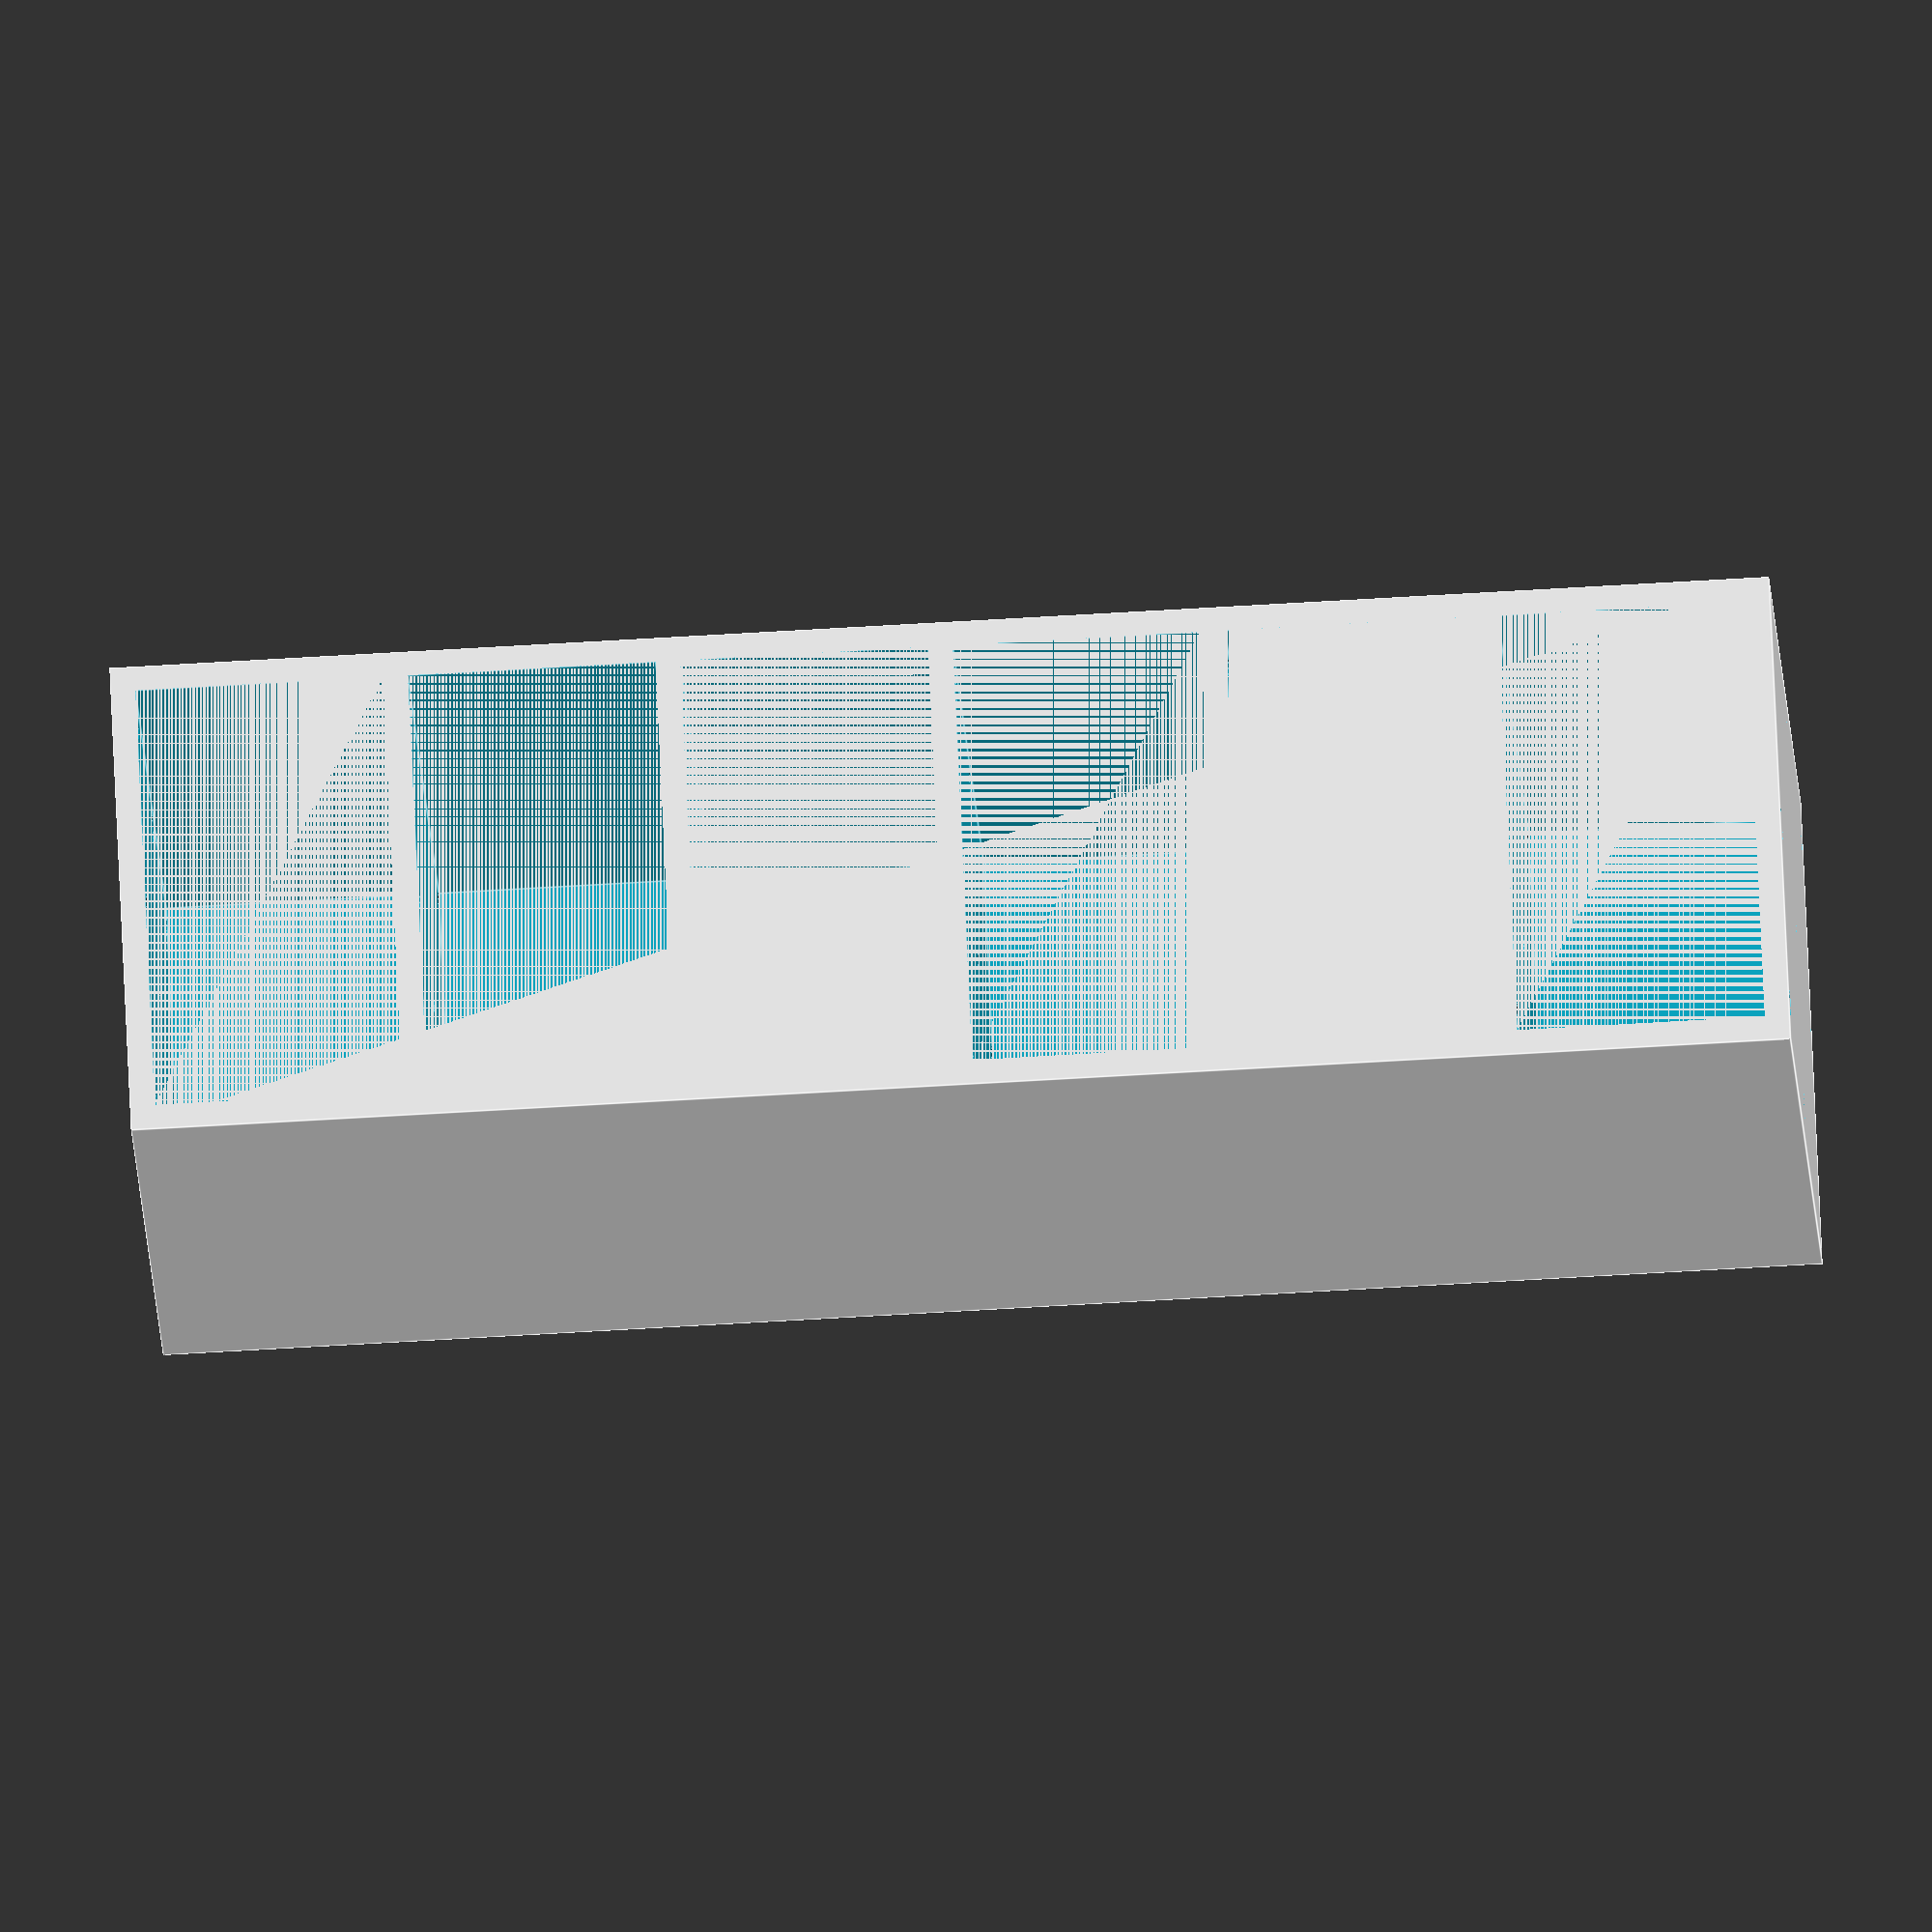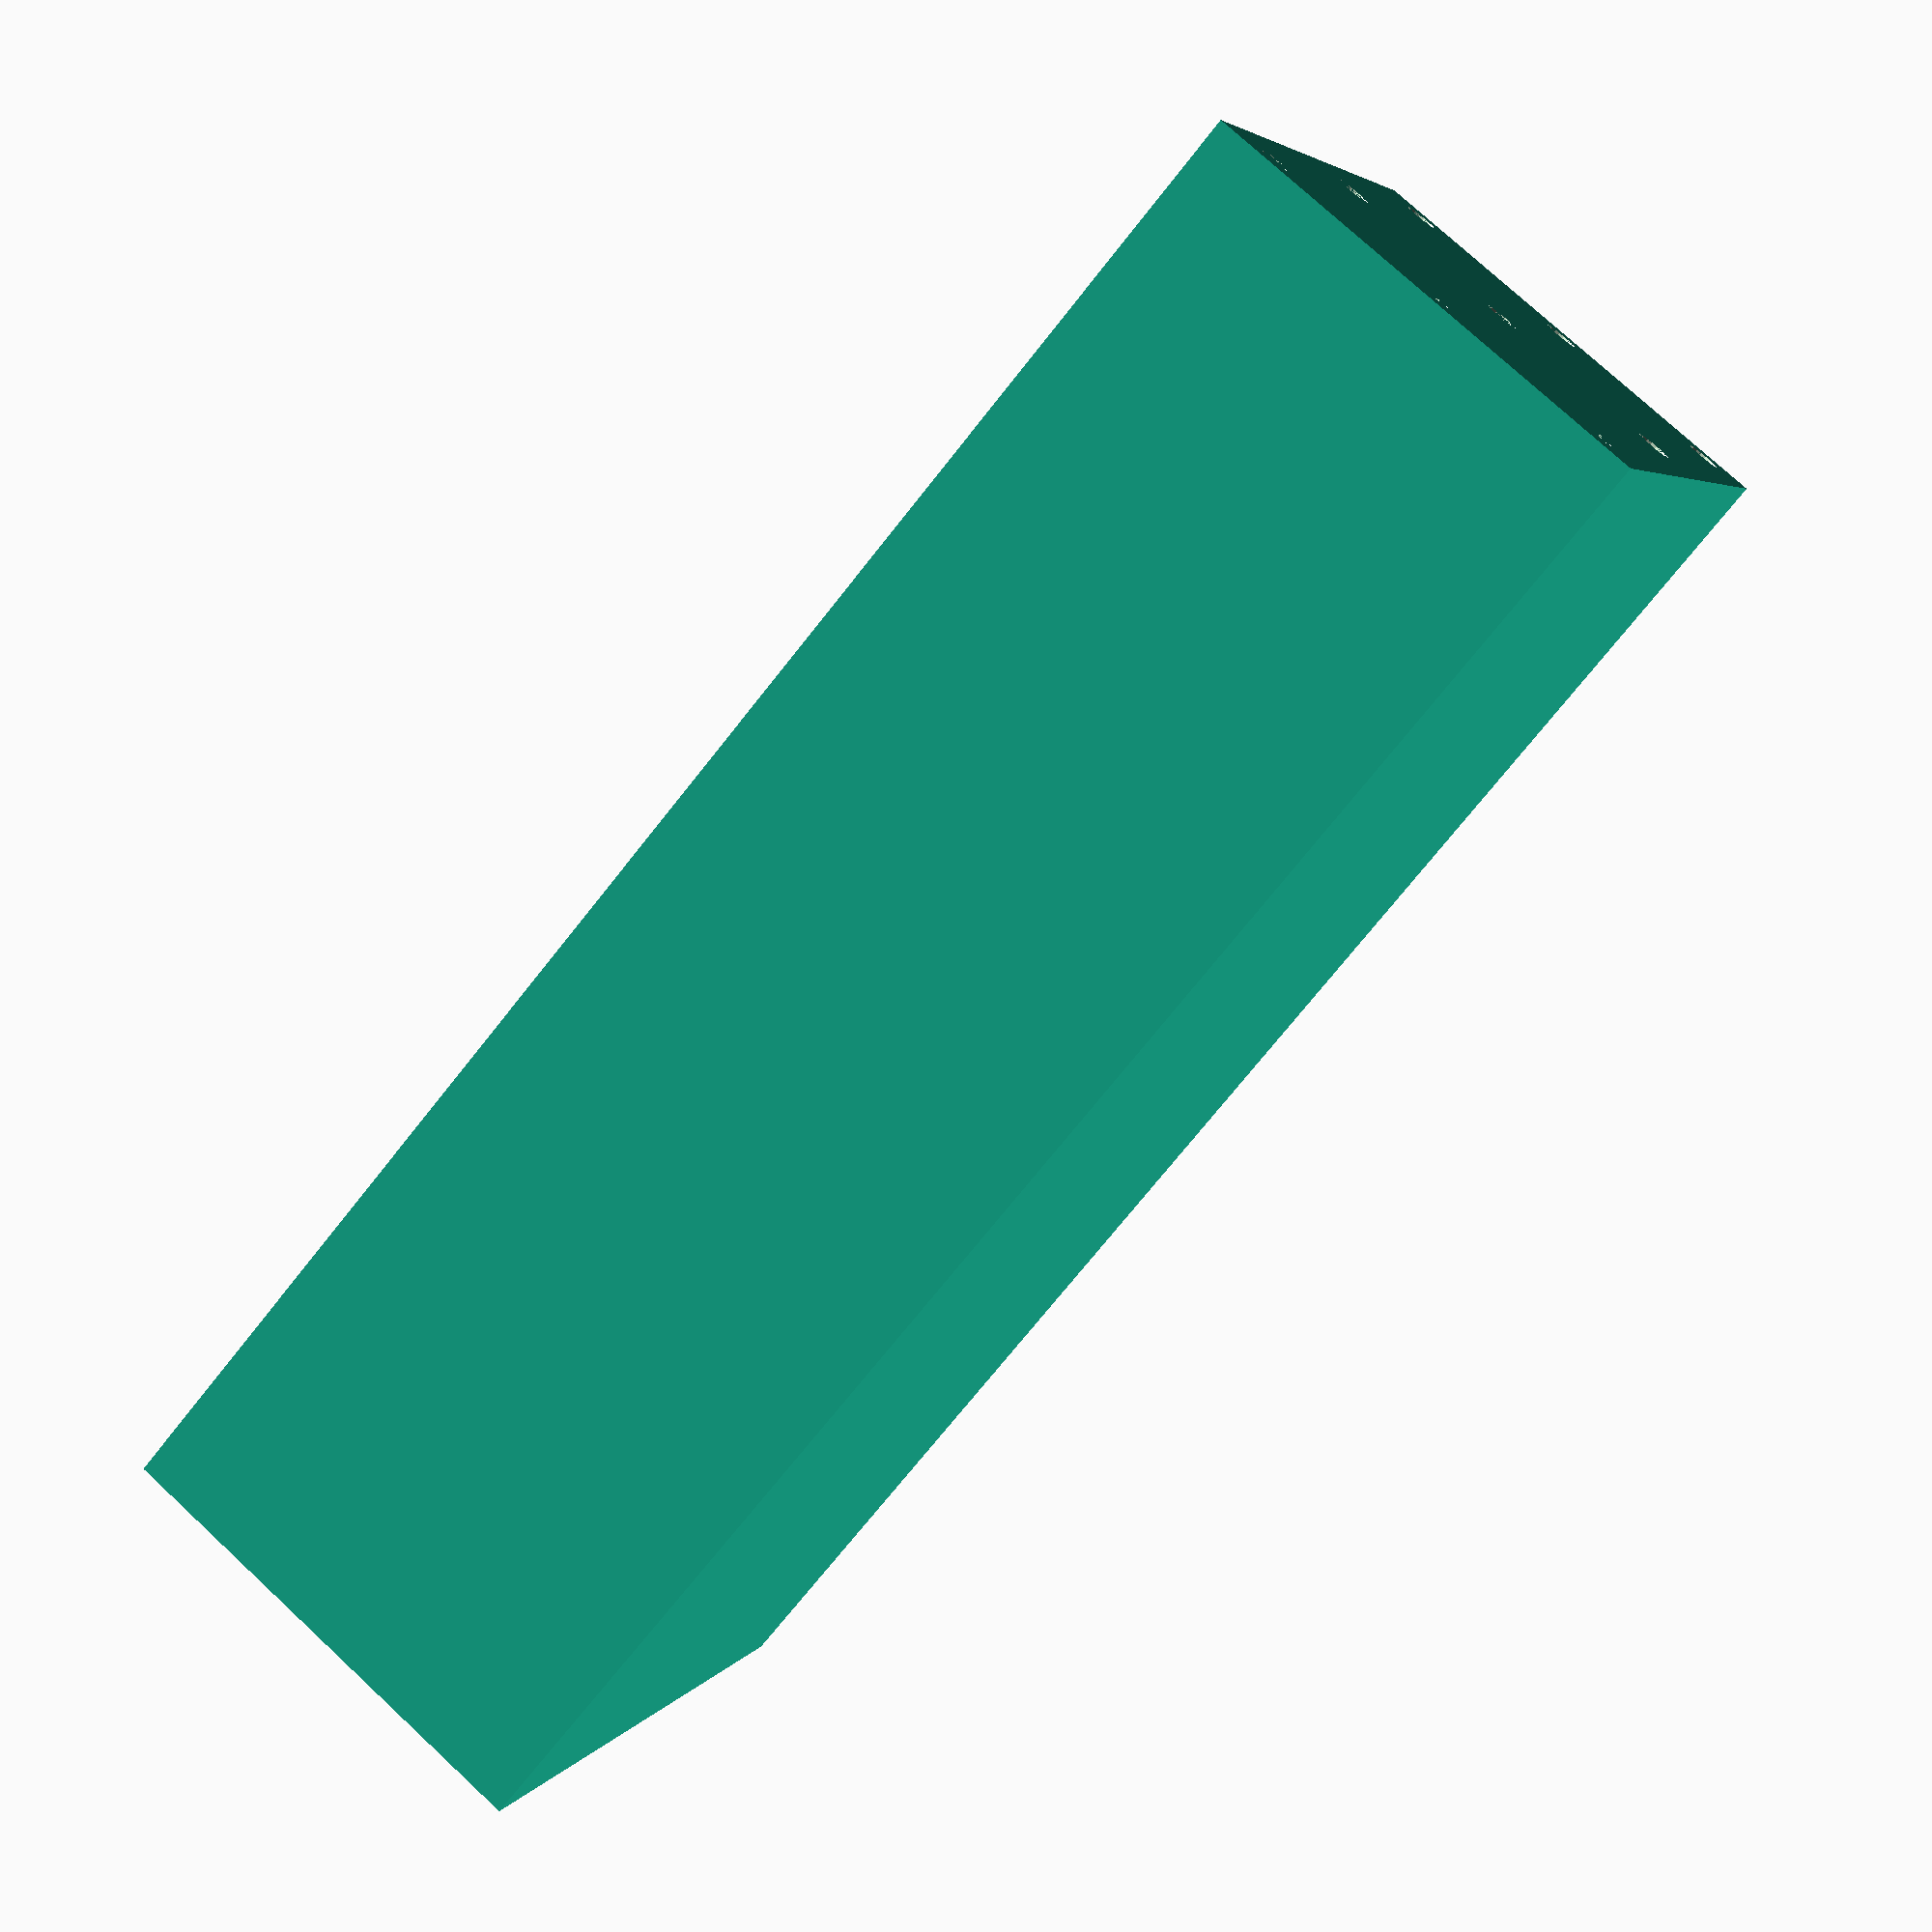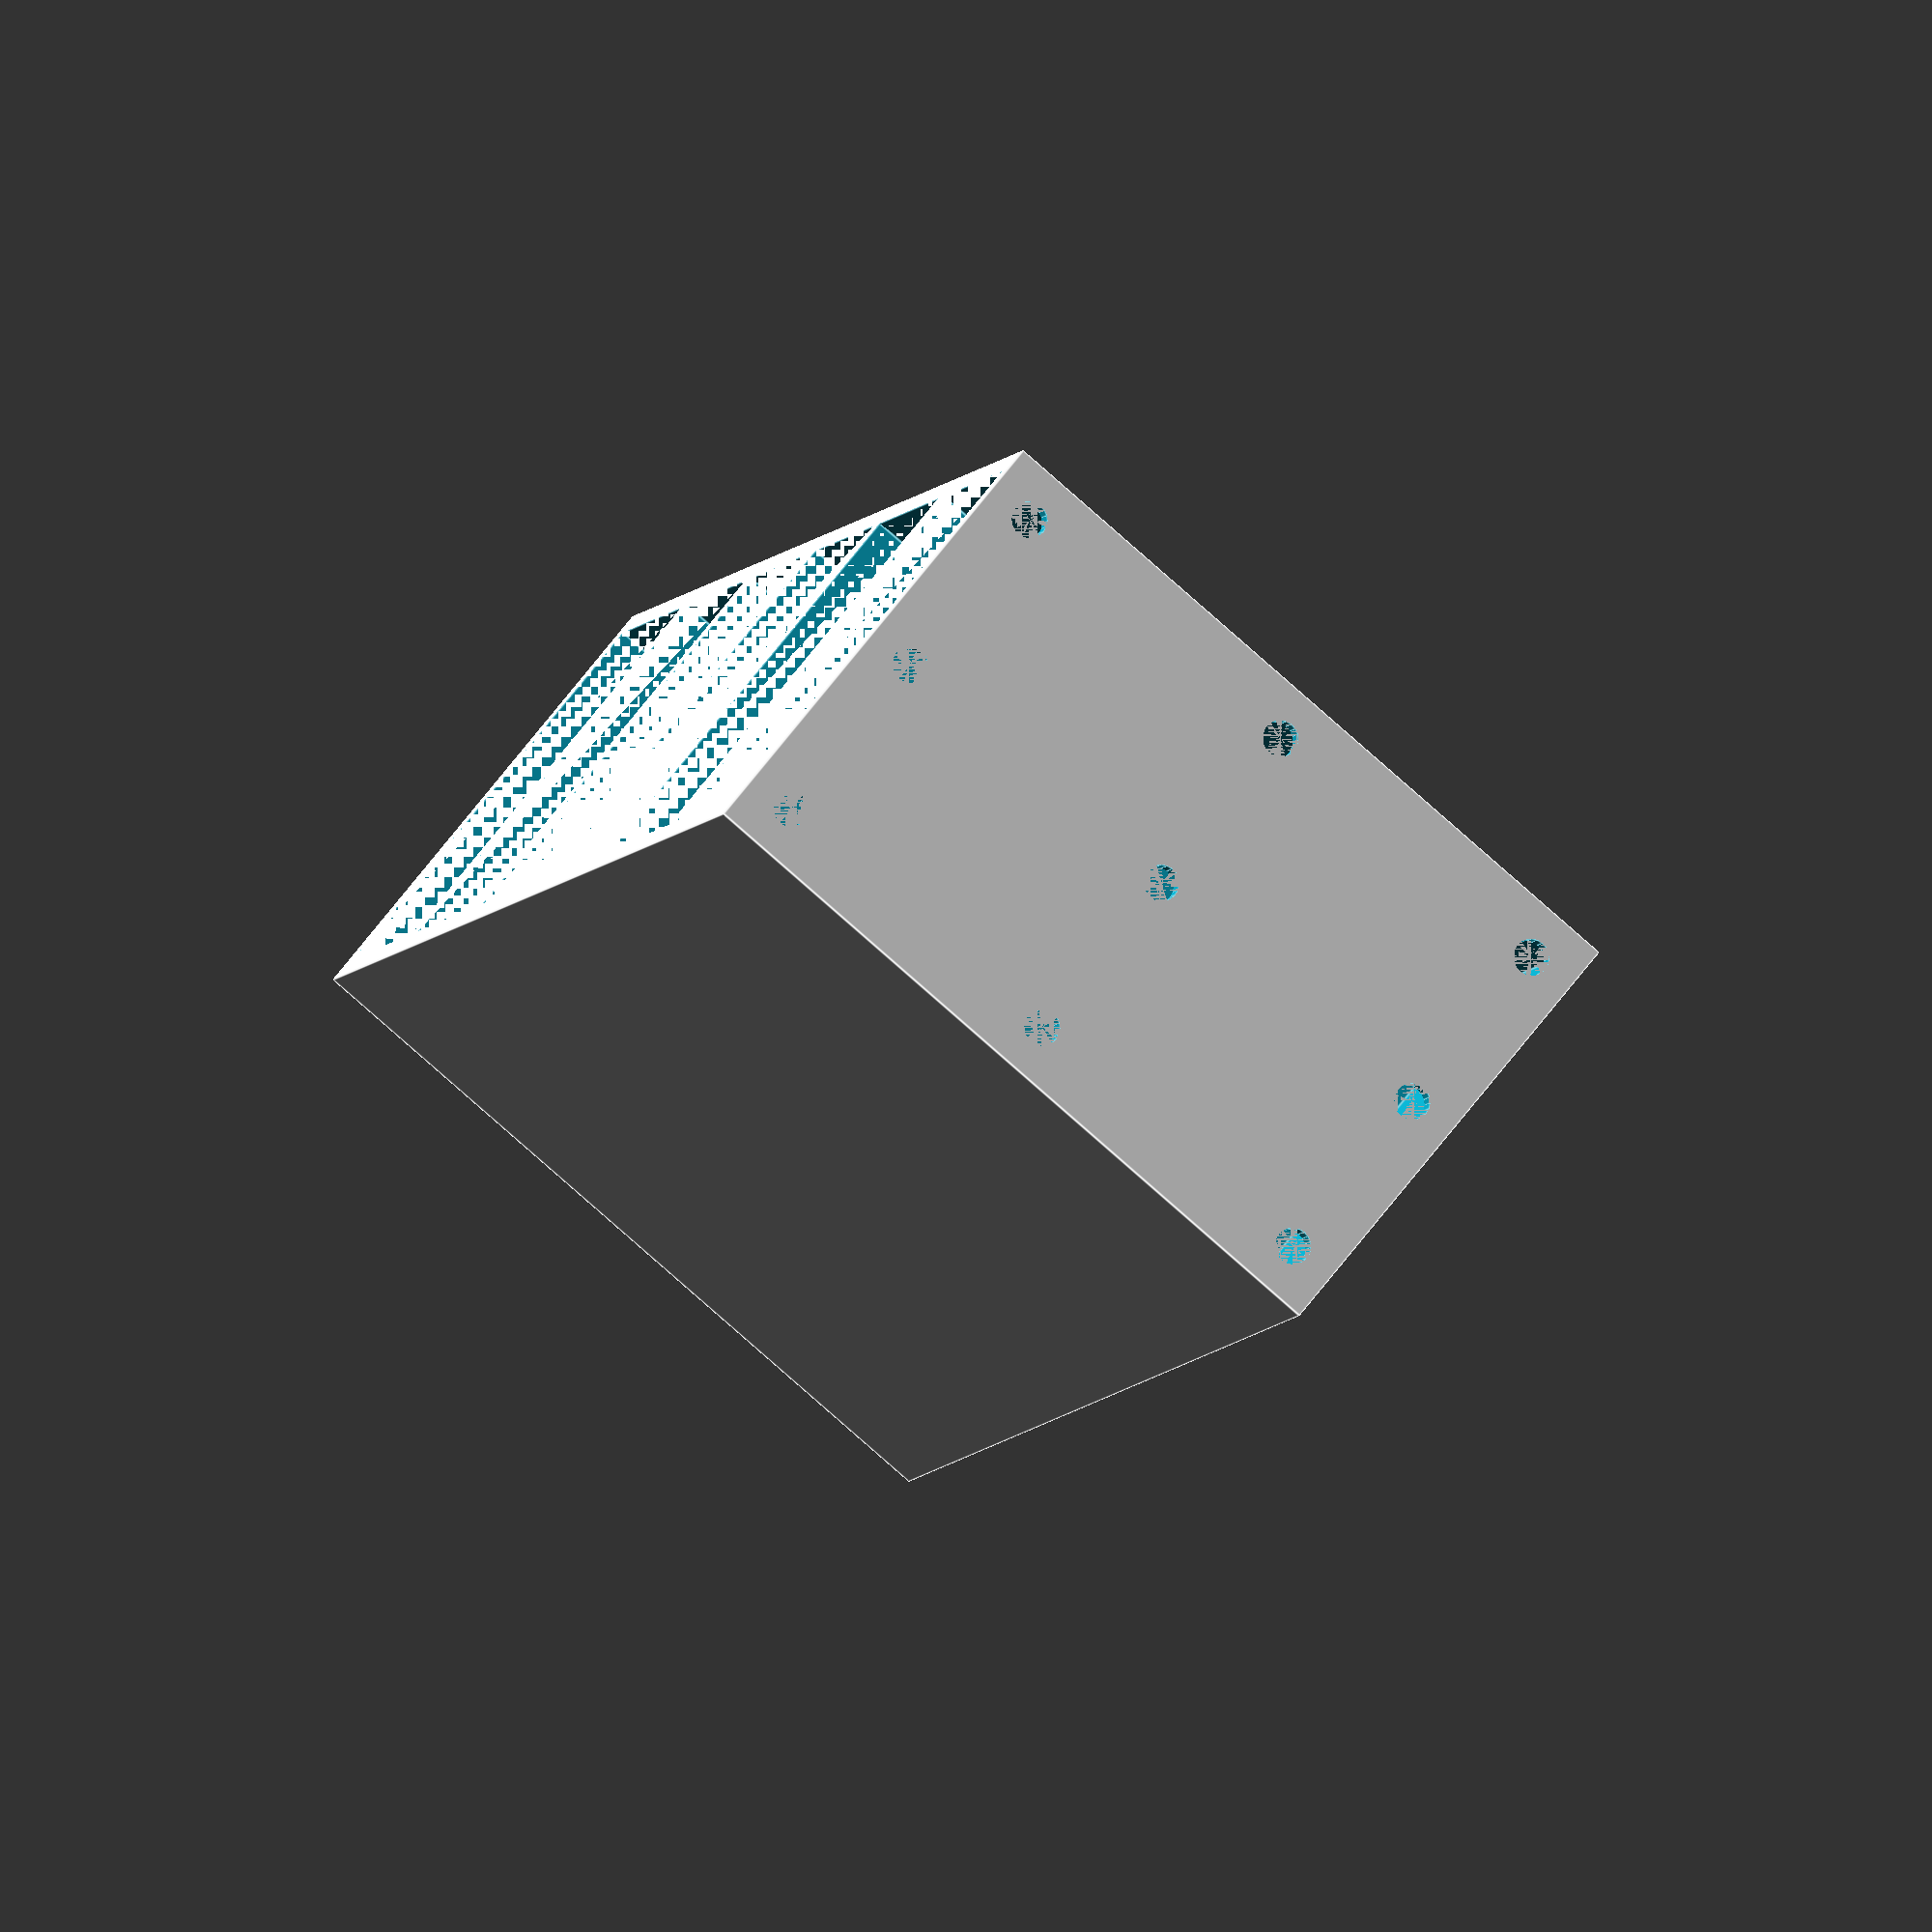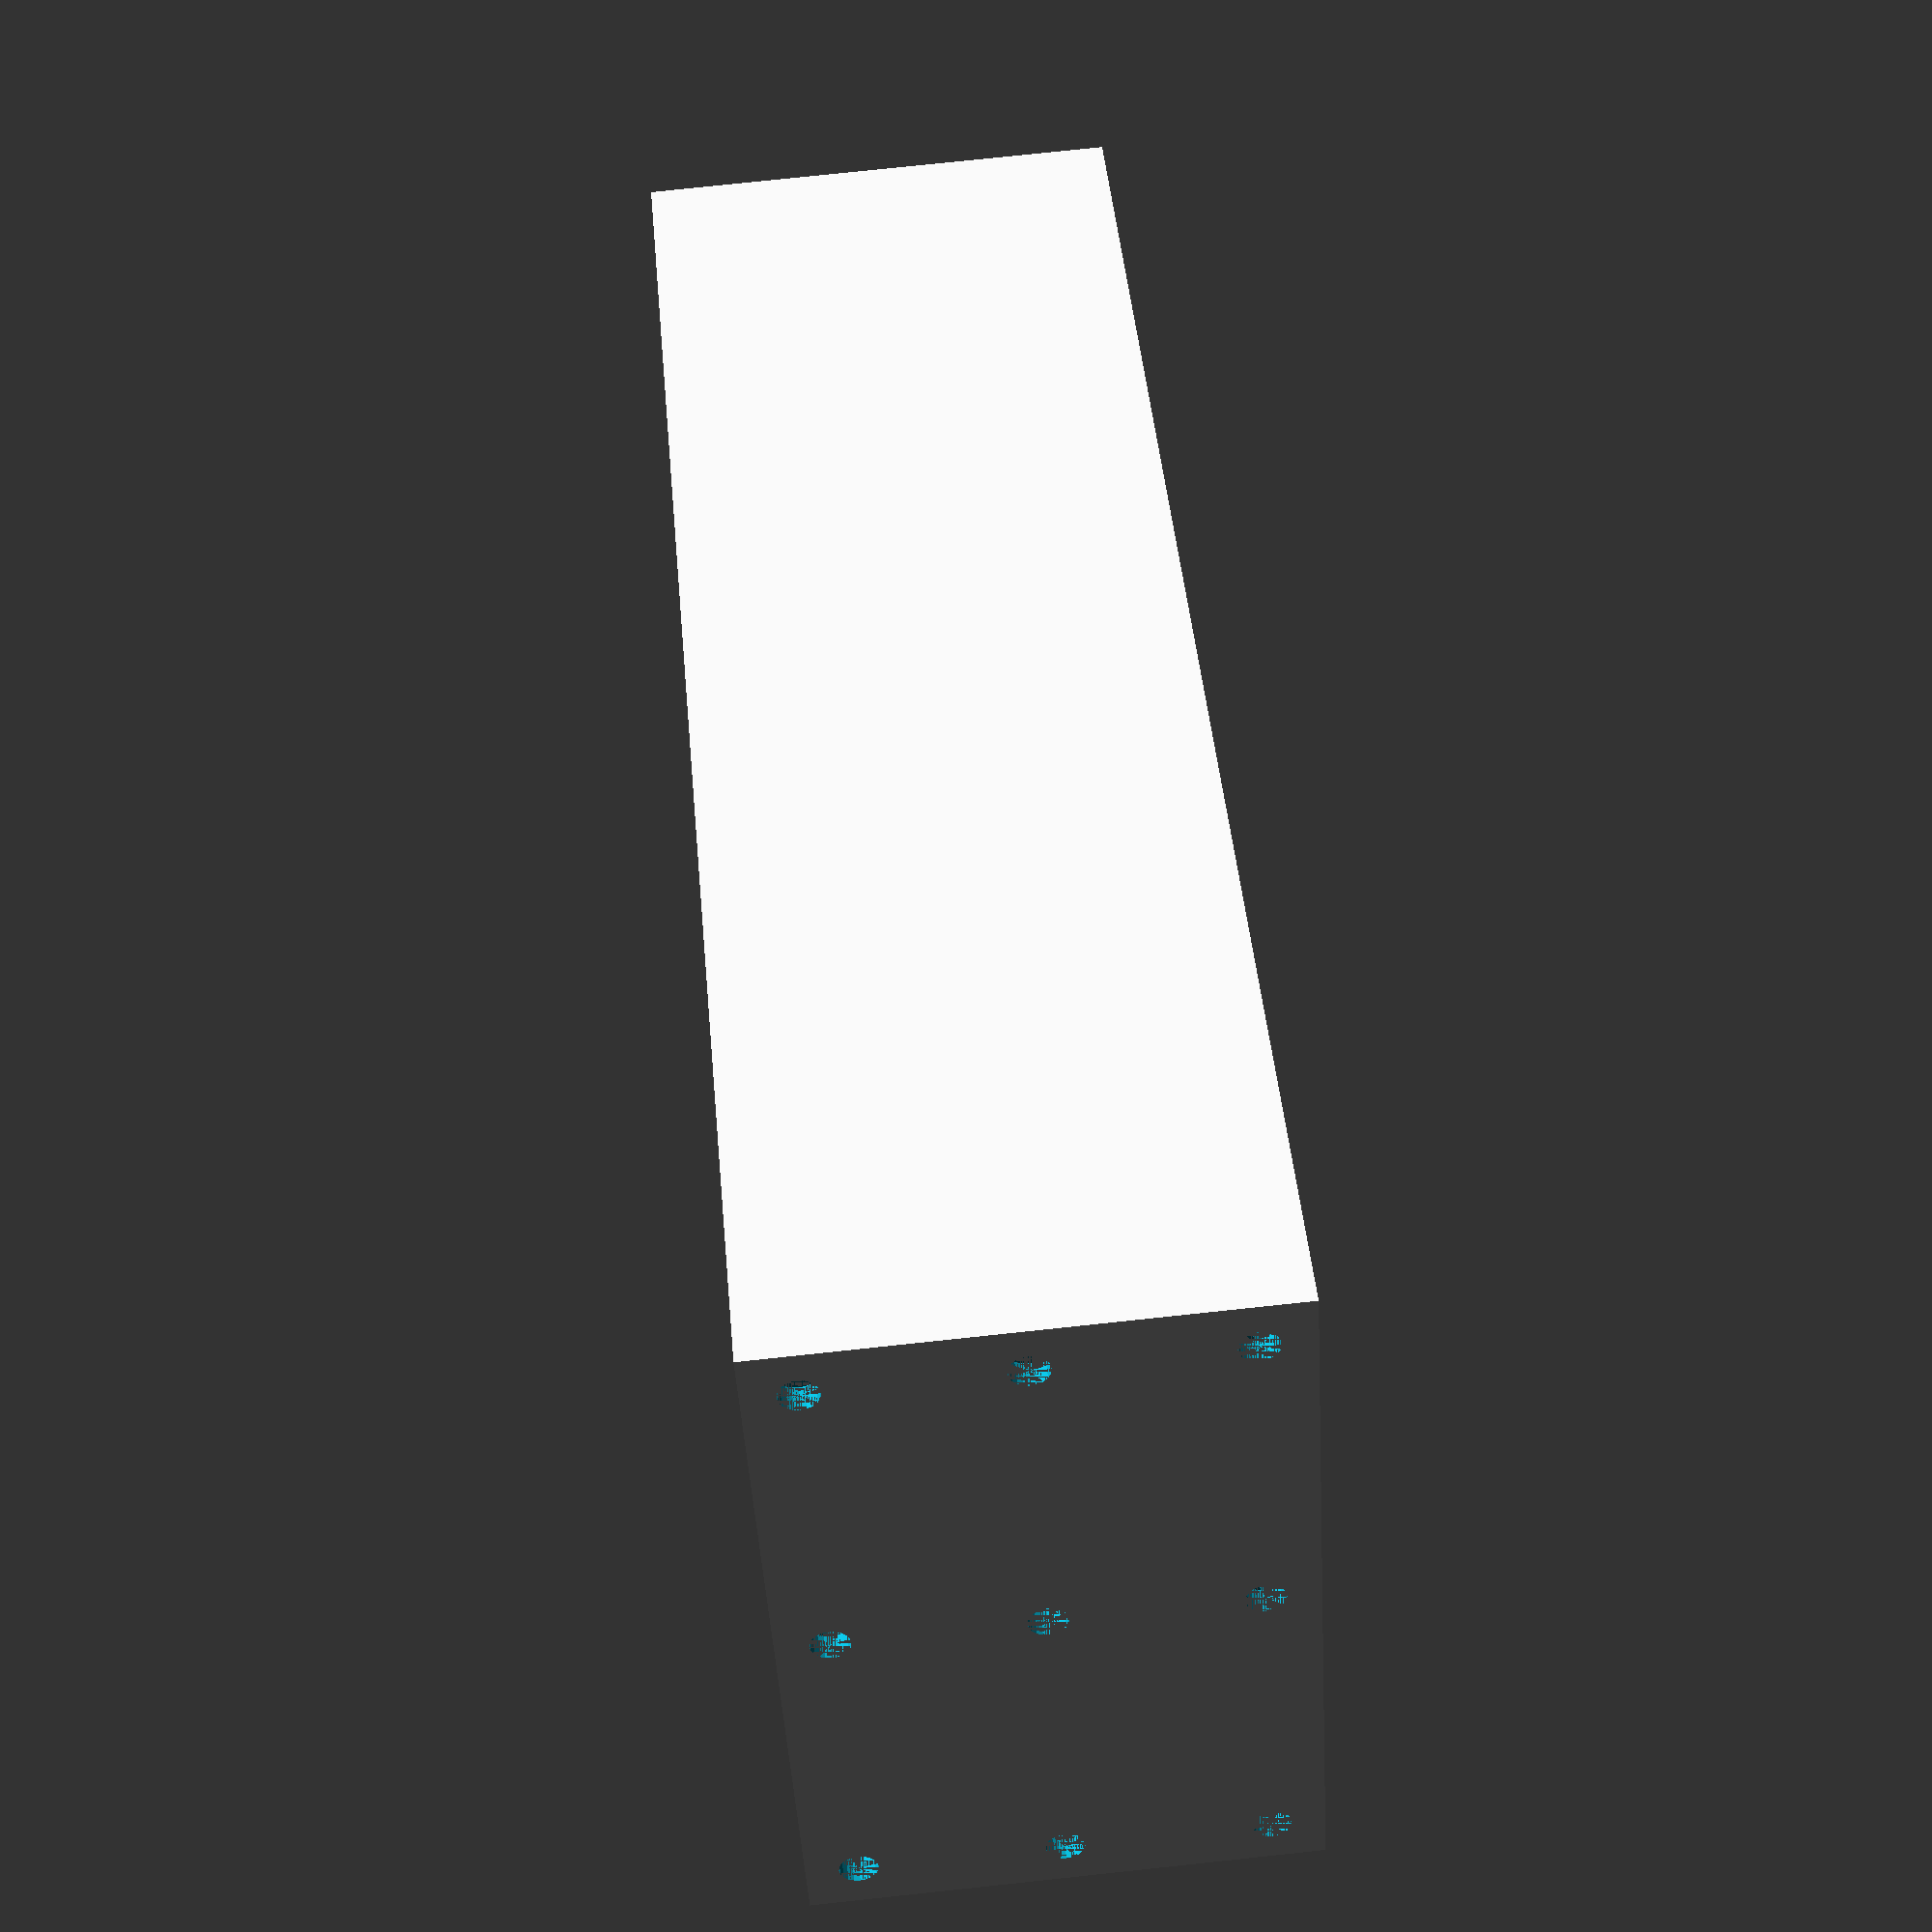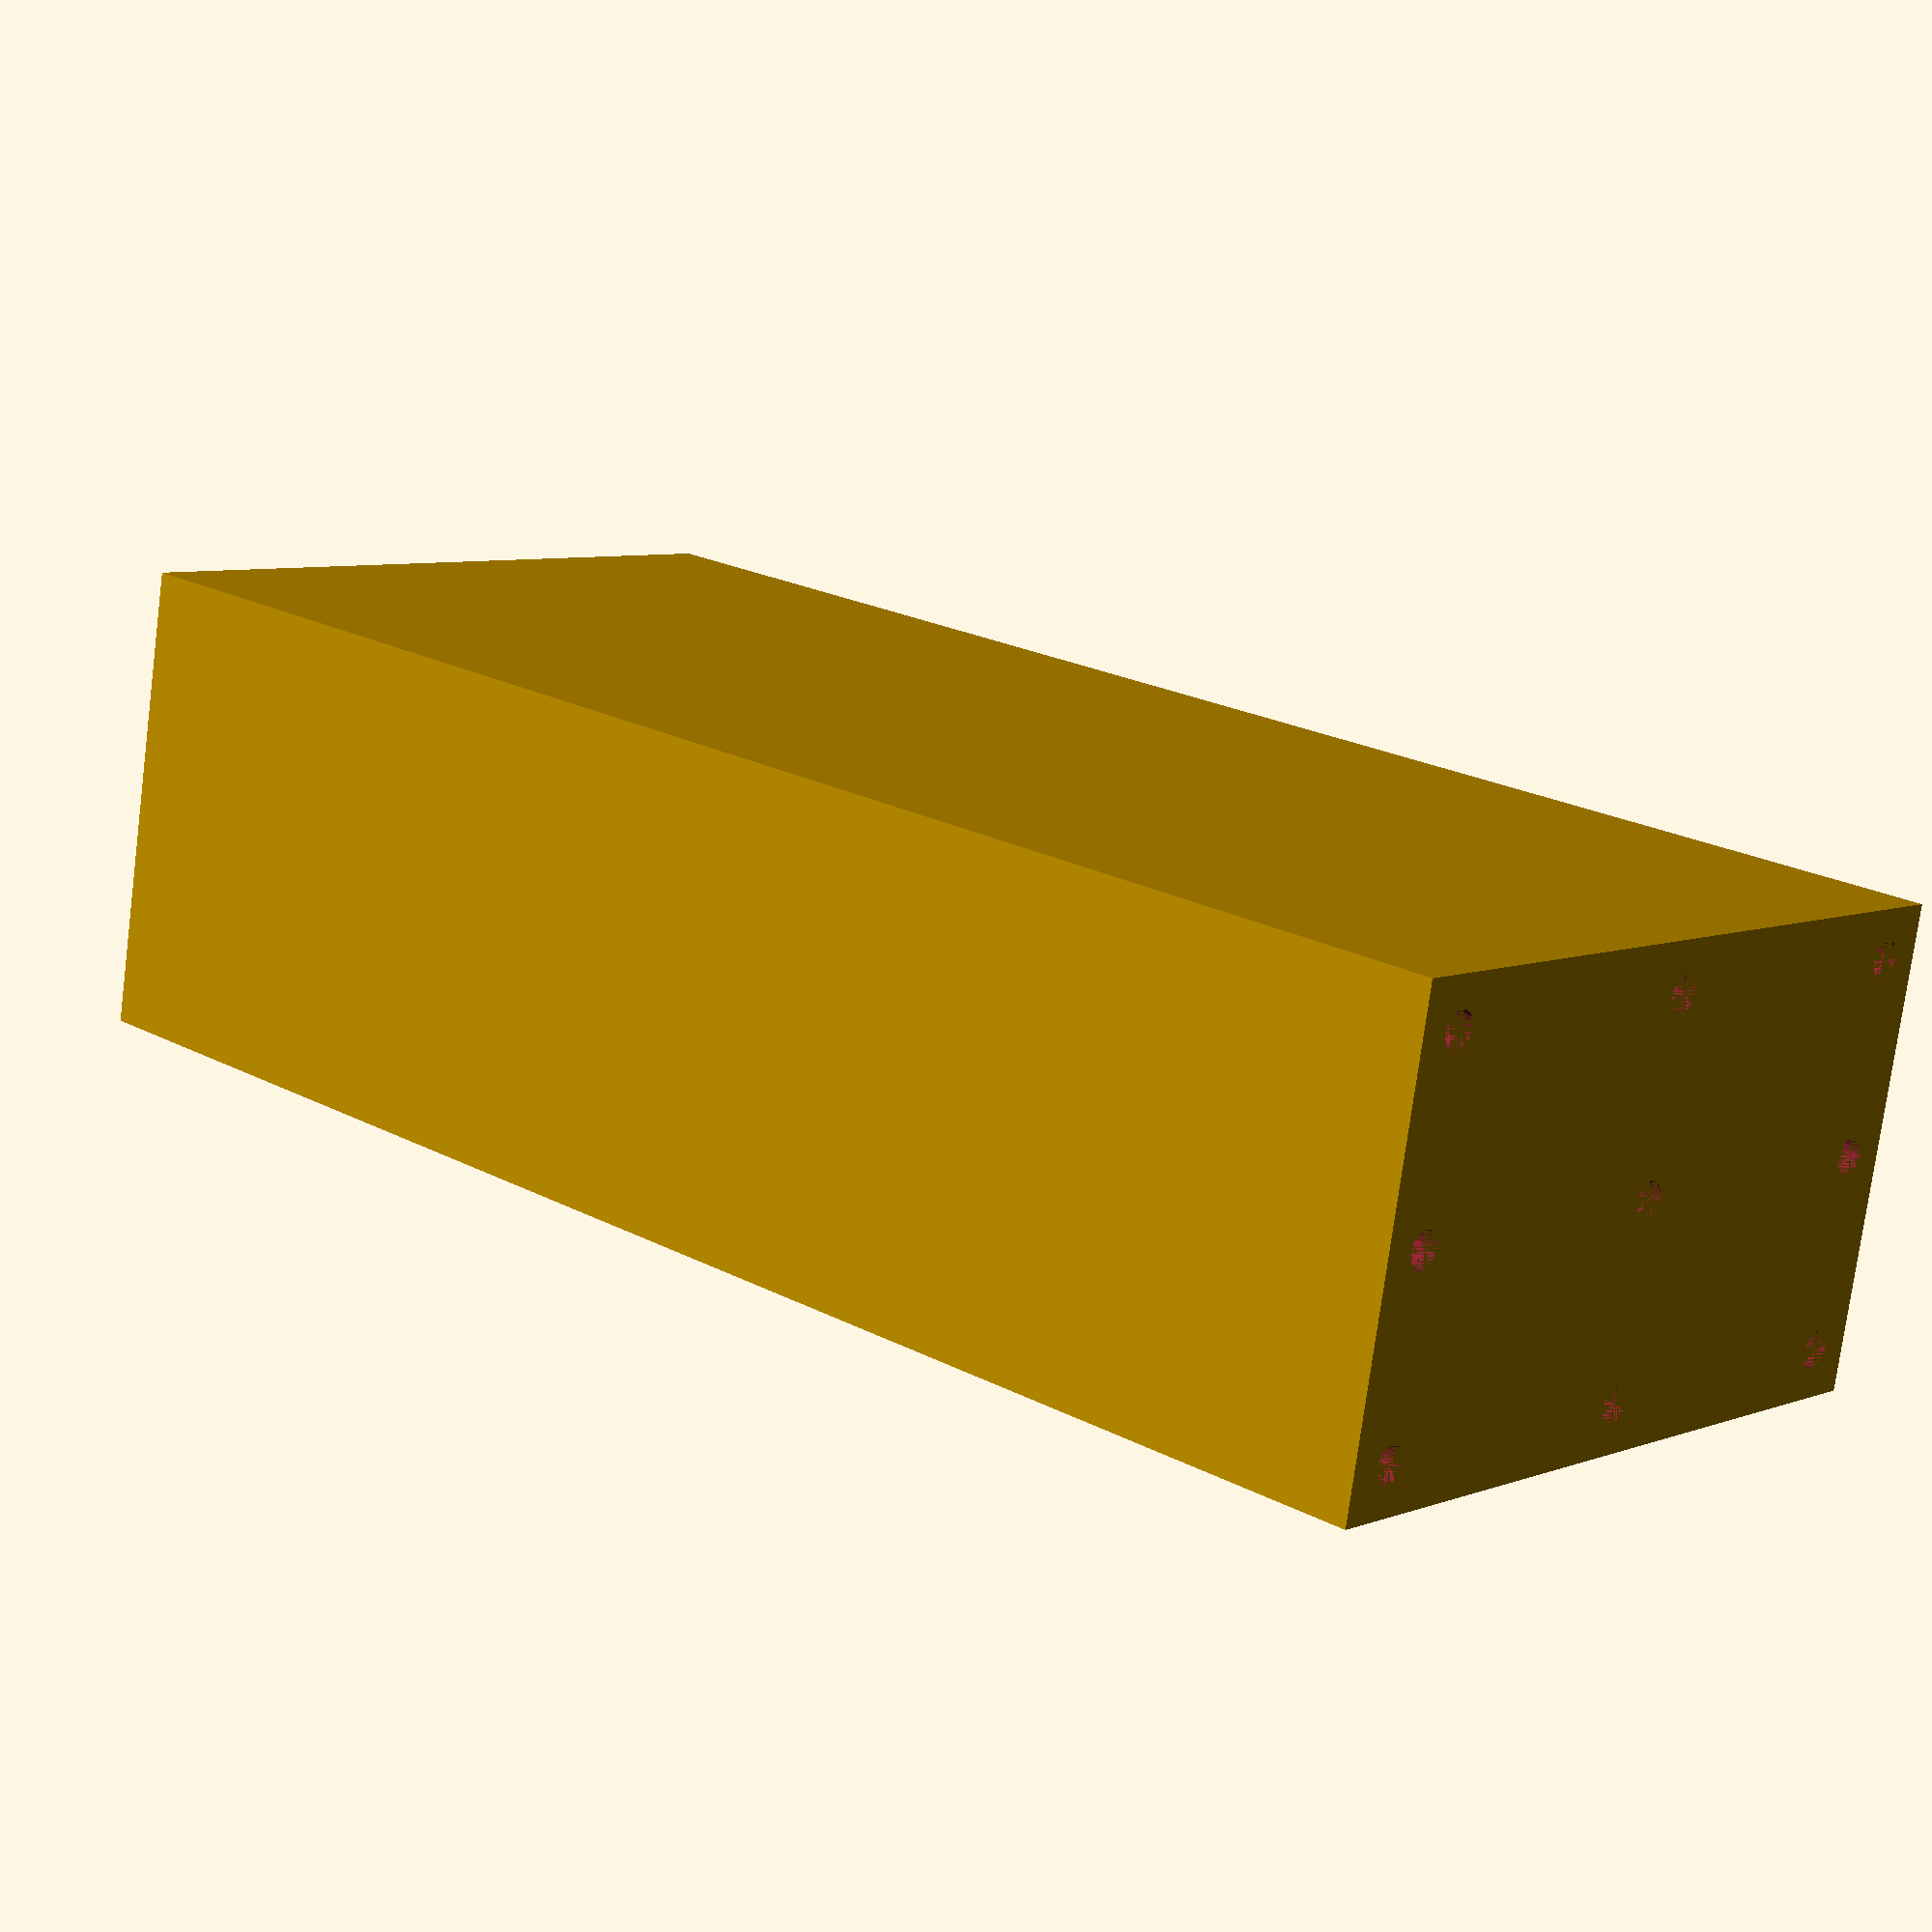
<openscad>
esp8266_width = 60;
esp8266_depth = 35;
esp8266_height = 20;
m3_diag = 3 / 2;
nr_of_esp8266s = 6;
spacing = 2;
segments = 20;
total_width = spacing + esp8266_width;
total_depth = spacing + esp8266_depth + spacing;
total_height = spacing + (nr_of_esp8266s * (esp8266_height + spacing));

difference()
{
    cube([total_width, total_depth, total_height]);
    
    for (p = [0:nr_of_esp8266s-1])
    {
        translate([spacing, spacing, spacing + (p * (spacing + esp8266_height))])
        {
            cube([esp8266_width, esp8266_depth, esp8266_height]);
        }
    }
    
    // Vertical vent holes.
    translate([spacing+spacing, spacing+spacing, 0])
    {
        cylinder(h = total_height, r = m3_diag, $fn=segments);
    }
    translate([total_width / 2, spacing+spacing, 0])
    {
        cylinder(h = total_height, r = m3_diag, $fn=segments);
    }
    translate([total_width - spacing - spacing, spacing + spacing, 0])
    {
        cylinder(h = total_height, r = m3_diag, $fn=segments);
    }
    
    translate([spacing + spacing, total_depth - spacing - spacing, 0])
    {
        cylinder(h = total_height, r = m3_diag, $fn=segments);
    }
    translate([total_width / 2, total_depth - spacing - spacing, 0])
    {
        cylinder(h = total_height, r = m3_diag, $fn=segments);
    }
    translate([total_width - spacing - spacing, total_depth - spacing - spacing, 0])
    {
        cylinder(h = total_height, r = m3_diag, $fn=segments);
    }
    
    translate([spacing+spacing, total_depth / 2, 0])
    {
        cylinder(h = total_height, r = m3_diag, $fn=segments);
    }
    translate([total_width / 2, total_depth / 2, 0])
    {
        cylinder(h = total_height, r = m3_diag, $fn=segments);
    }
    translate([total_width - spacing - spacing, total_depth / 2, 0])
    {
        cylinder(h = total_height, r = m3_diag, $fn=segments);
    }


}
</openscad>
<views>
elev=244.0 azim=226.9 roll=86.5 proj=o view=edges
elev=252.2 azim=111.3 roll=218.2 proj=p view=wireframe
elev=185.9 azim=140.4 roll=13.6 proj=o view=edges
elev=316.0 azim=93.4 roll=175.0 proj=p view=wireframe
elev=158.3 azim=191.0 roll=227.1 proj=p view=wireframe
</views>
